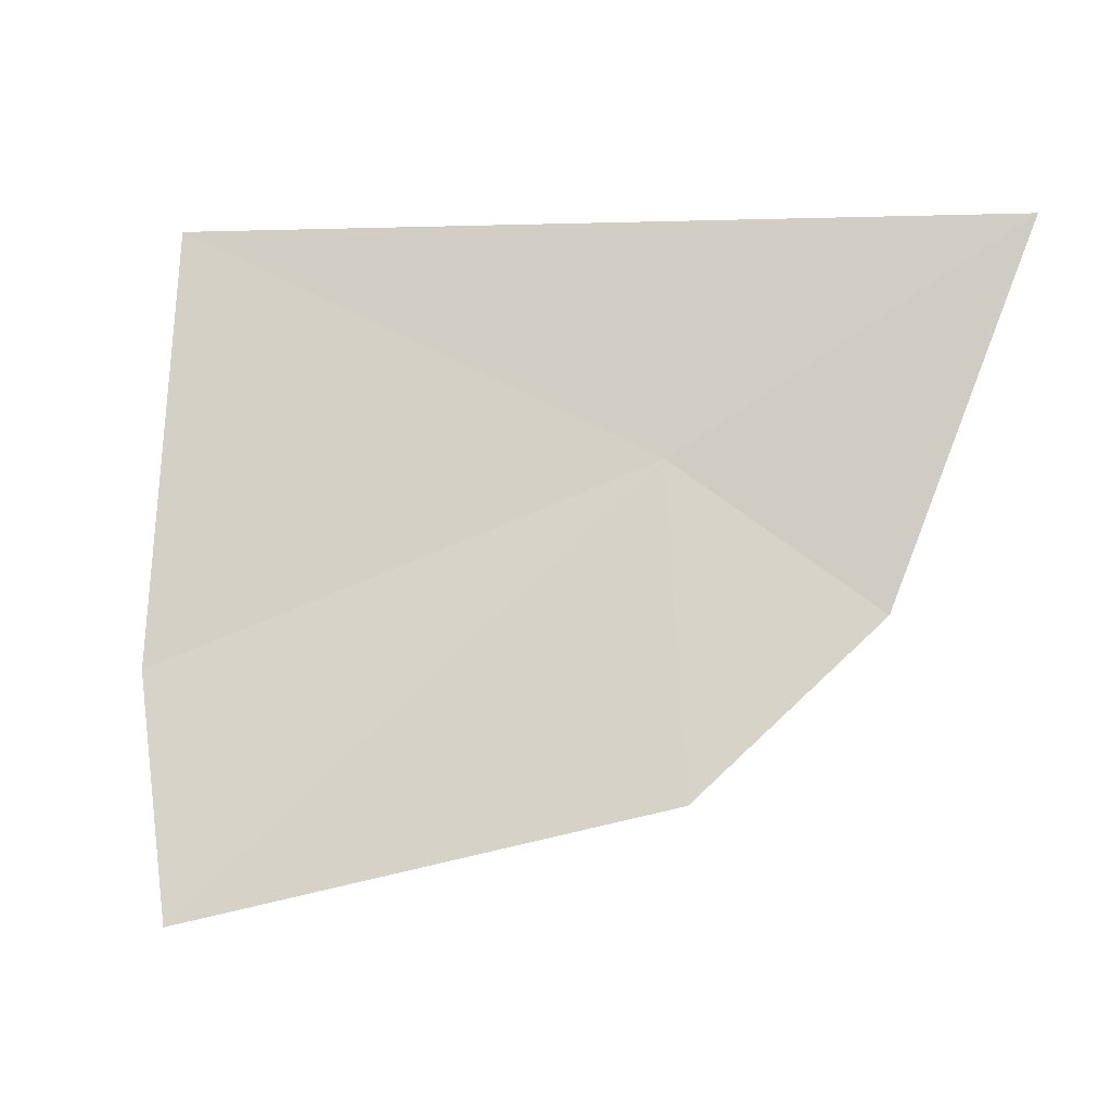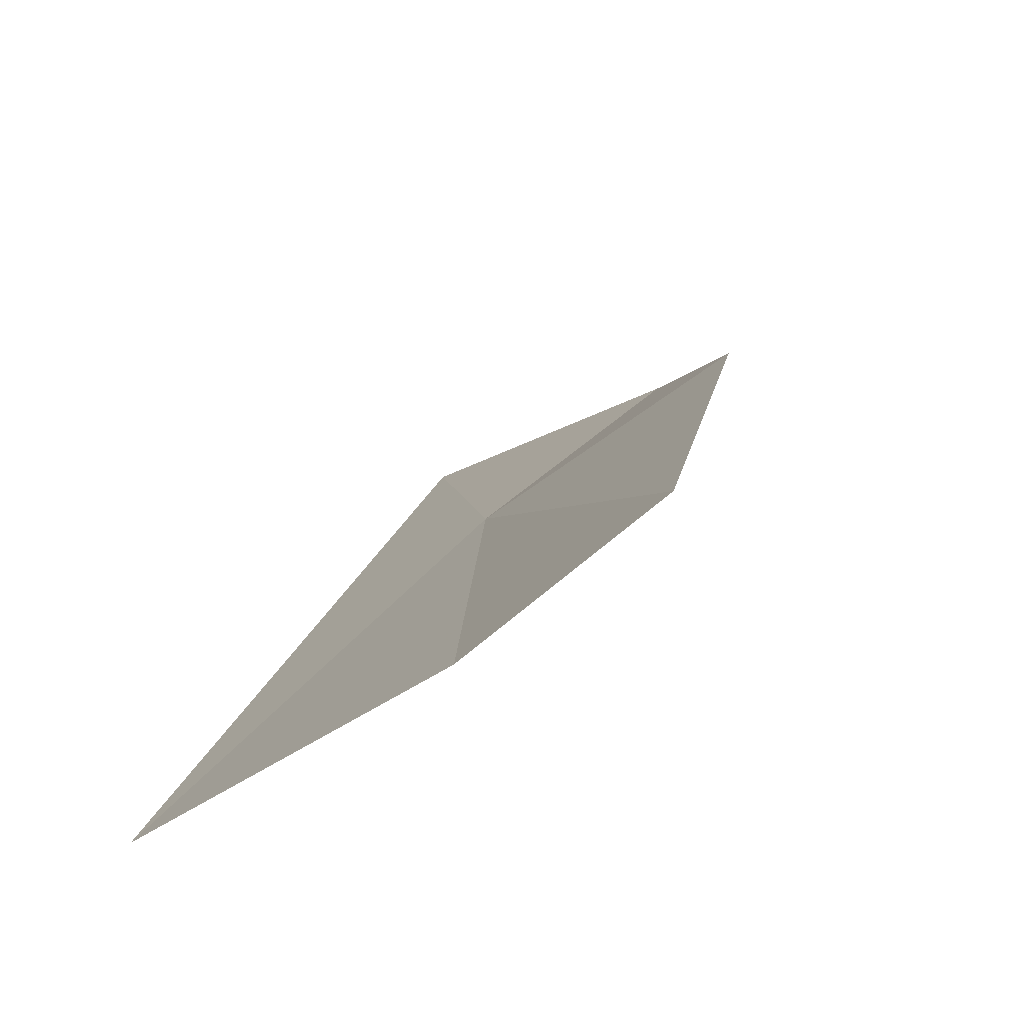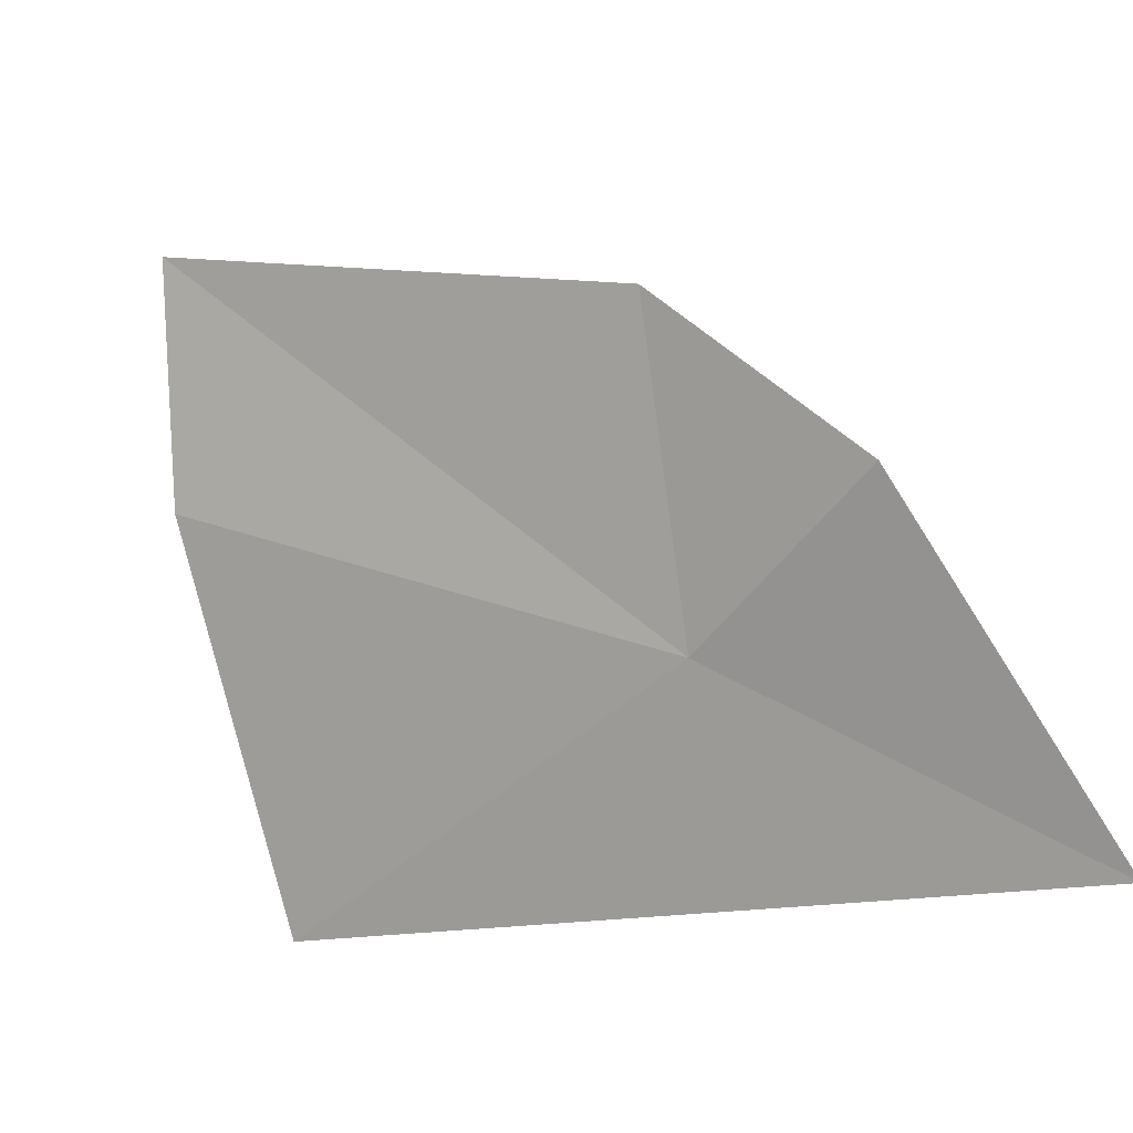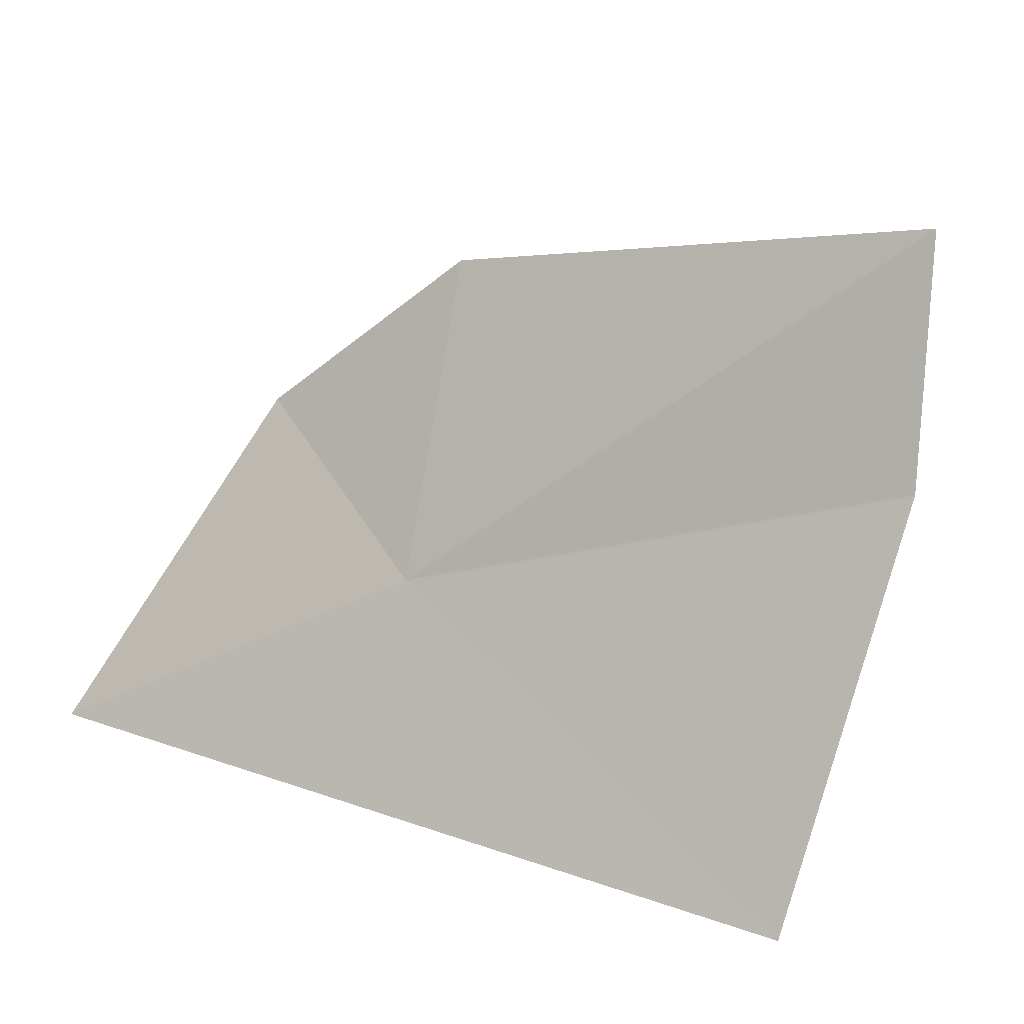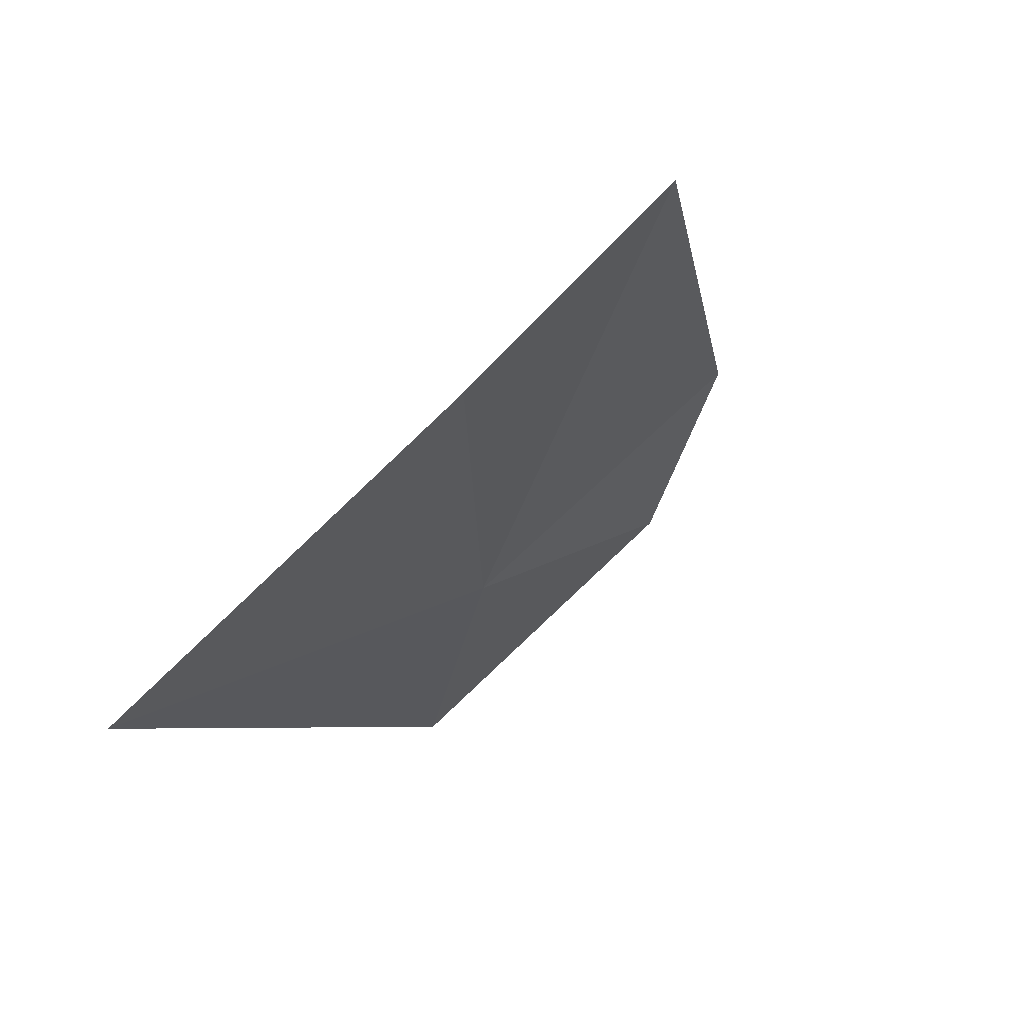
<metadata>
{"format":"obj","ext":"obj","renderer":"f3d","projection":"perspective","resolution":1024,"background":"white","views":[{"elev":32.7,"azim":12.2,"up":"+Y"},{"elev":37.3,"azim":-68.4,"up":"+Z"},{"elev":-39.8,"azim":26.6,"up":"+Z"},{"elev":48.0,"azim":-150.6,"up":"+Z"},{"elev":5.2,"azim":-69.6,"up":"+Z"}]}
</metadata>
<code>
v 8.485 1.524 8.061
v 8.805 0.4004 9.14
v 9.574 0.9812 8.309
v 10.03 2.436 7.021
v 6.611 -0.01121 9.961
v 6.275 0.7515 9.129
v 6.1 2.273 7.721
f 1 3 2
f 1 4 3
f 1 2 5
f 1 5 6
f 1 6 7
f 1 7 4

</code>
